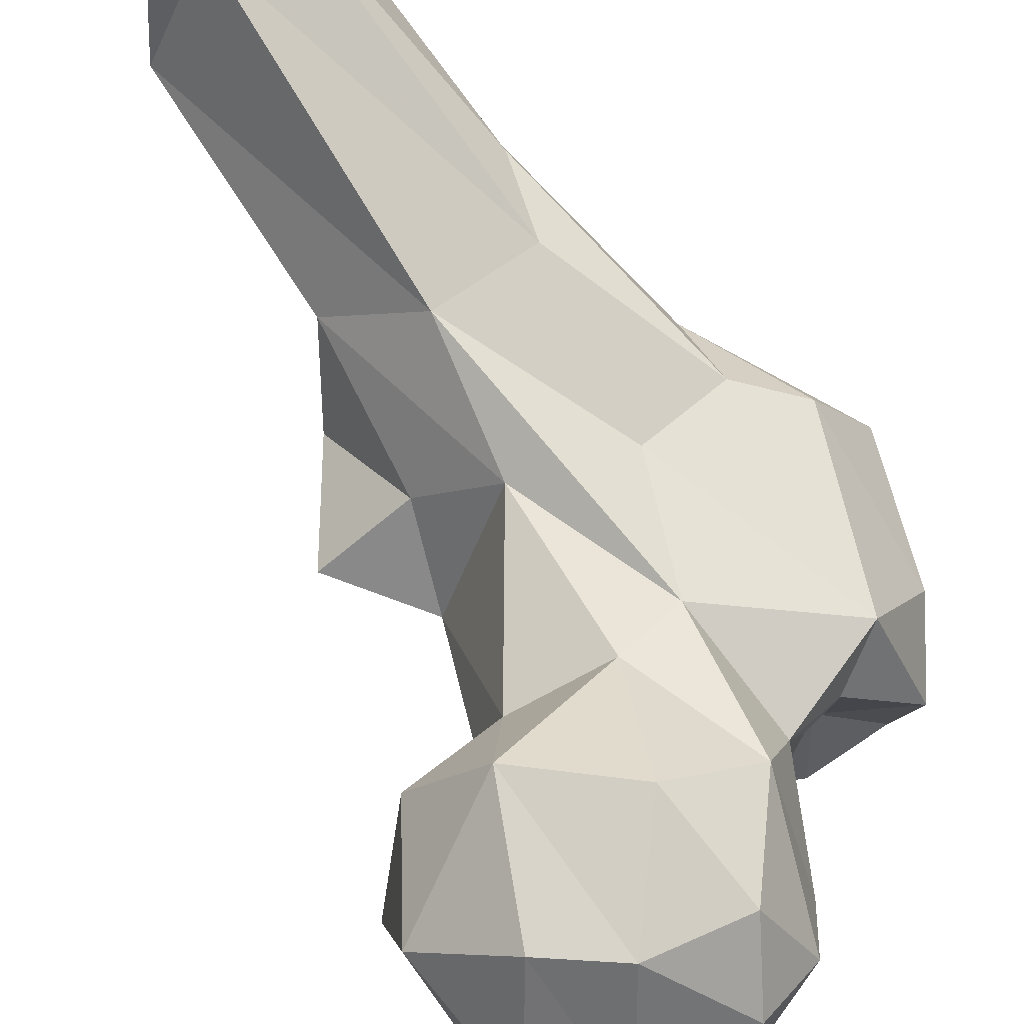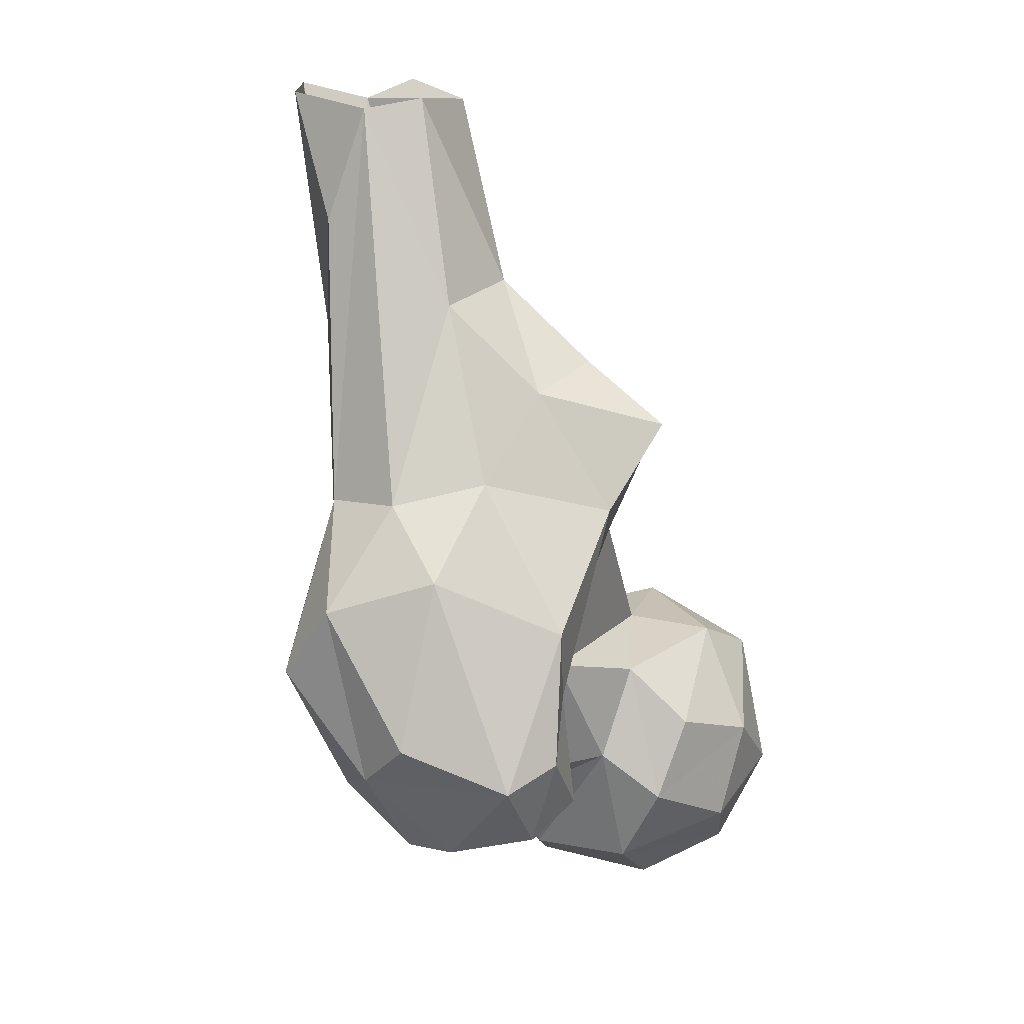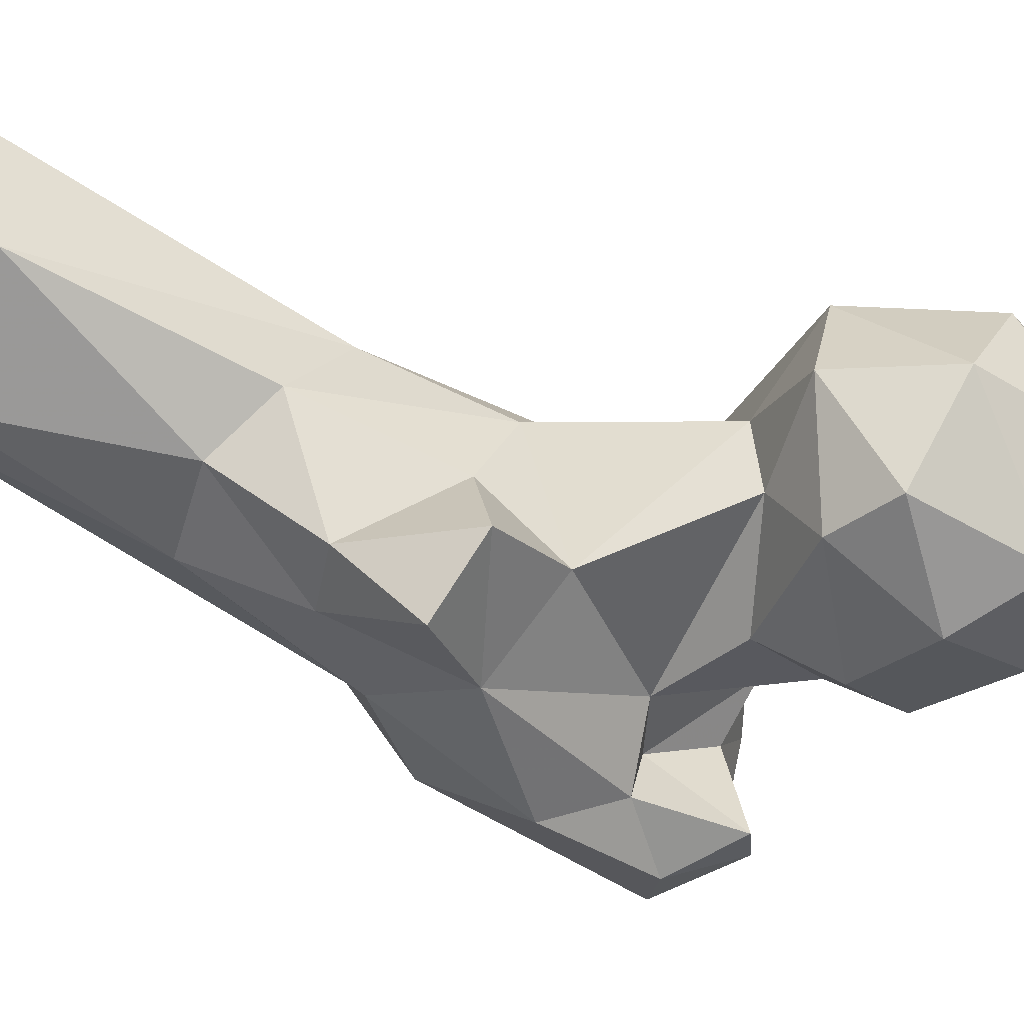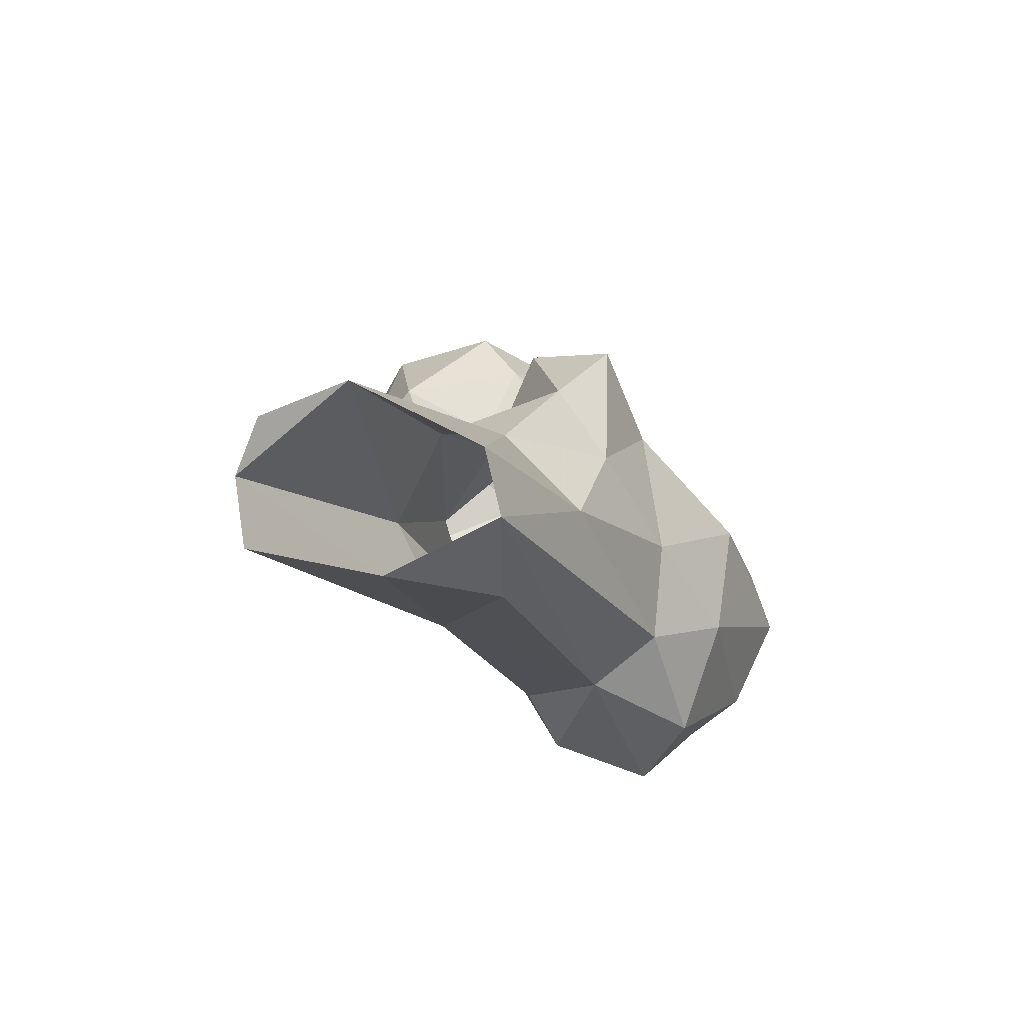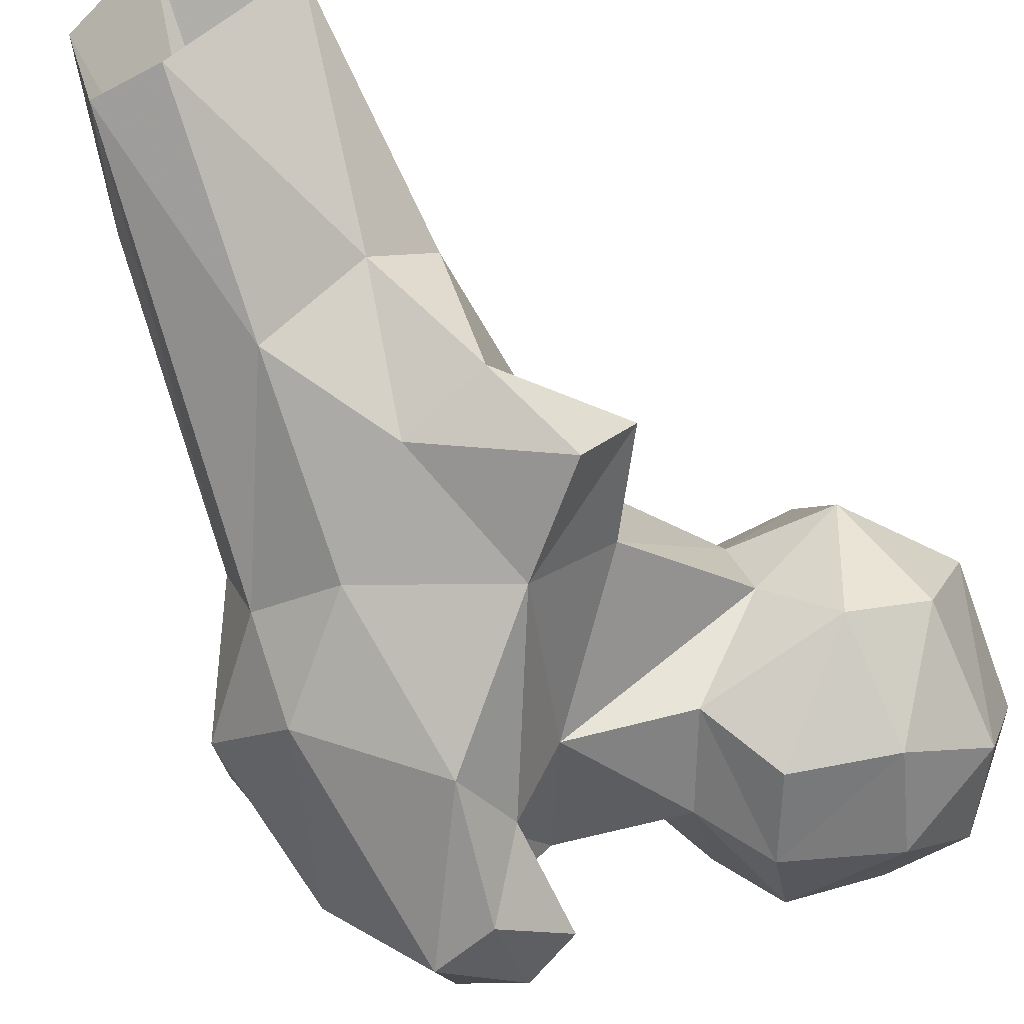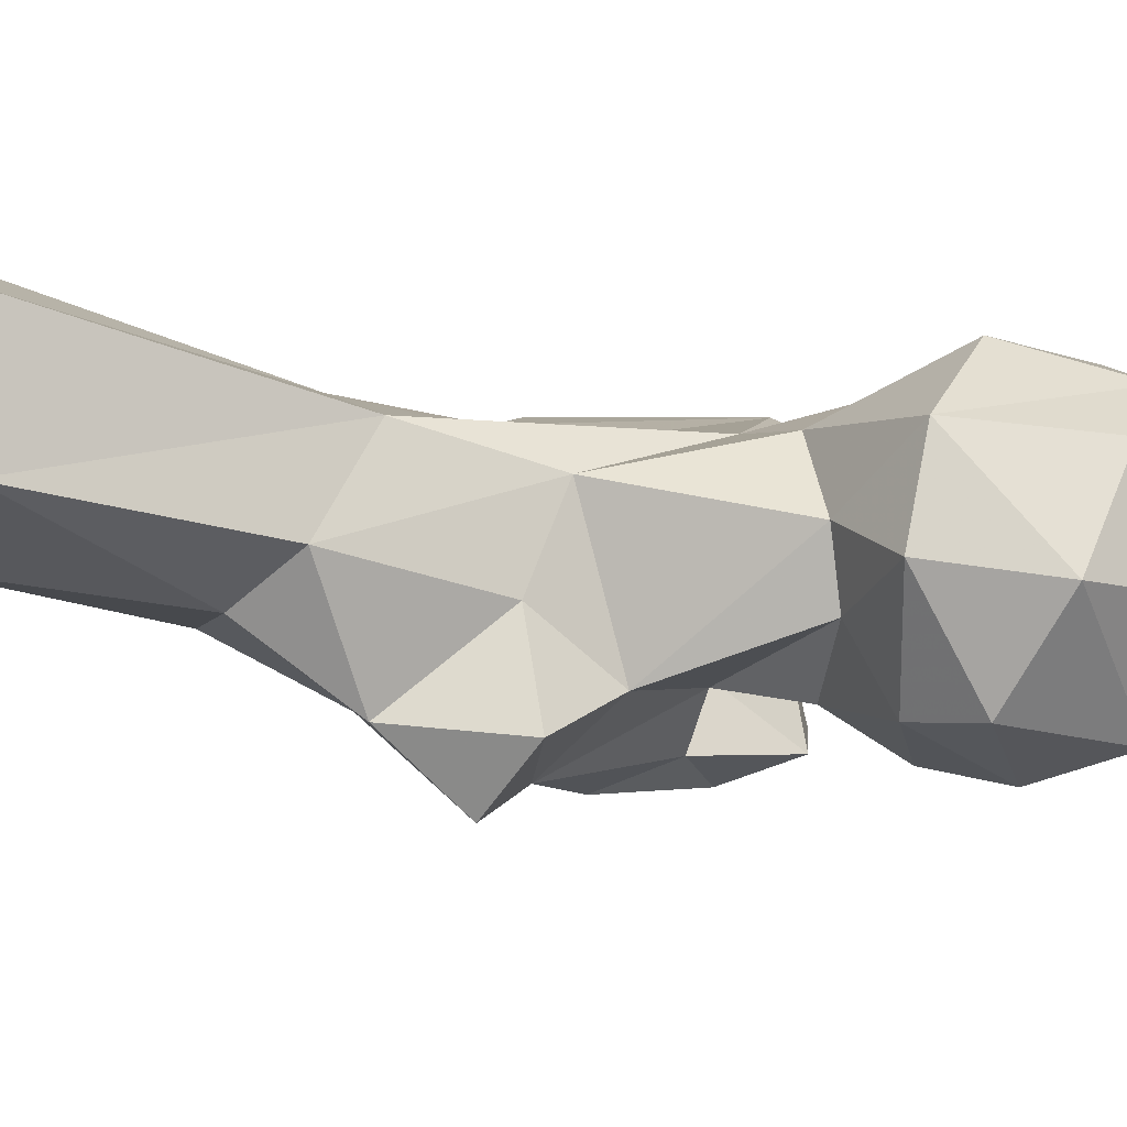
<metadata>
{"format":"obj","ext":"obj","renderer":"f3d","projection":"perspective","resolution":1024,"background":"white","views":[{"elev":65.8,"azim":140.7,"up":"+Y"},{"elev":17.7,"azim":-28.3,"up":"+Z"},{"elev":-17.4,"azim":65.4,"up":"+Y"},{"elev":71.4,"azim":-104.8,"up":"+Z"},{"elev":-53.2,"azim":24.0,"up":"+Y"},{"elev":23.7,"azim":64.8,"up":"+Y"}]}
</metadata>
<code>
v 149.2 141.7 744.7
v 146.7 160 744.9
v 163.6 153.7 747.8
v 135.1 154.7 747.2
v 163.1 137.4 750.9
v 137.8 130.9 755.5
v 156.1 173.2 757.2
v 127.7 144.2 754.9
v 172.8 152.8 757.2
v 140.4 169.7 753.8
v 156.6 127.4 761
v 165.2 171.5 766.2
v 171.5 135.8 766.2
v 126.2 165.2 767.5
v 141.4 176.5 771.5
v 141.1 124.5 768.8
v 125.2 141.1 768
v 173.9 159.9 778.3
v 132.8 130.2 776.4
v 118.6 151.5 771
v 161.8 128.5 776.5
v 111.5 135.5 774
v 94.99 130.9 767.6
v 107.8 145.3 772.6
v 99.49 152.4 776
v 171 143.1 786.9
v 119.3 159.7 791.4
v 96.48 118.1 771.5
v 108.2 111.4 773.9
v 106.1 126.7 777.2
v 147.2 125.6 781.7
v 84.68 125.7 784
v 139.6 132.3 790.9
v 86.87 138.2 778.2
v 131.4 164.2 789.5
v 153.7 173.4 786
v 116.7 112.4 778.7
v 100.5 105.6 786
v 110 106.7 788.8
v 122.4 128.1 796.4
v 76.32 138.3 800.4
v 87.08 116.9 791.9
v 116.4 115.9 796.3
v 109.1 123.6 790.8
v 160.6 139.8 792.4
v 161.9 160.8 793.5
v 146 159.1 793.8
v 85.02 152.1 804.1
v 108.8 158 811.4
v 149.7 148.5 794
v 80.55 130.5 812.5
v 126.6 161.7 817
v 113.8 111.9 808.9
v 93.06 155.2 812.6
v 95.14 120.5 818.2
v 138.6 138.8 815.5
v 130.2 124.6 824.1
v 121.4 170.6 838.1
v 88.78 145 826.5
v 134.3 150.7 827
v 93.92 133.1 827.9
v 108.2 127.9 830.8
v 103.4 167.2 838.6
v 147.6 140 830.4
v 142.6 128.2 836.7
v 130.1 160.4 851.1
v 121.9 134.4 843.1
v 98.42 168.2 851.4
v 134.4 139.4 846.2
v 109.4 142.8 857.8
v 124.3 151.2 859.3
v 95.14 159.1 870.8
v 128.1 173.8 887.6
v 101.5 157.7 889.1
v 118.2 193.1 886.3
v 112 157.4 890.3
v 106.1 194.1 889.6
v 96.84 176.1 890.3
v 125 187.8 889.9
f 68 78 77
f 72 74 78
f 73 75 79
f 70 76 74
f 68 72 78
f 63 77 75
f 58 63 75
f 61 70 74
f 67 71 70
f 49 63 58
f 52 66 60
f 60 69 64
f 65 69 67
f 57 65 67
f 55 62 61
f 64 69 65
f 56 60 64
f 52 58 66
f 70 71 76
f 56 64 57
f 49 54 63
f 53 62 55
f 41 51 59
f 52 60 56
f 41 59 48
f 43 57 53
f 40 50 56
f 38 53 55
f 40 57 43
f 59 74 72
f 35 52 47
f 67 69 71
f 39 43 53
f 38 39 53
f 26 46 45
f 63 68 77
f 19 40 22
f 32 42 51
f 25 34 48
f 33 45 50
f 31 45 33
f 71 73 76
f 25 54 49
f 35 47 36
f 38 55 42
f 18 46 26
f 47 56 50
f 18 36 46
f 21 45 31
f 22 44 30
f 27 52 35
f 33 50 40
f 30 44 37
f 32 38 42
f 29 37 39
f 29 39 38
f 51 61 59
f 20 25 27
f 14 35 15
f 59 61 74
f 61 62 70
f 12 36 18
f 60 66 69
f 62 67 70
f 20 24 25
f 13 26 21
f 14 27 35
f 57 67 62
f 8 17 20
f 29 30 37
f 23 32 34
f 53 57 62
f 2 4 10
f 27 58 52
f 16 33 19
f 6 11 16
f 66 71 69
f 51 55 61
f 23 28 32
f 40 56 57
f 7 15 36
f 66 73 71
f 4 14 10
f 58 73 66
f 7 36 12
f 22 30 24
f 58 75 73
f 17 19 22
f 3 12 9
f 16 21 31
f 3 7 12
f 11 21 16
f 2 10 7
f 13 18 26
f 21 26 45
f 23 24 30
f 48 59 54
f 32 51 41
f 1 6 8
f 25 48 54
f 28 30 29
f 10 14 15
f 14 20 27
f 23 30 28
f 57 64 65
f 8 19 17
f 45 46 50
f 11 13 21
f 27 49 58
f 20 22 24
f 6 16 19
f 22 40 44
f 40 43 44
f 5 13 11
f 8 20 14
f 54 68 63
f 4 8 14
f 1 3 5
f 6 19 8
f 36 47 46
f 59 72 68
f 23 34 25
f 9 18 13
f 1 8 4
f 46 47 50
f 15 35 36
f 5 9 13
f 34 41 48
f 23 25 24
f 37 44 43
f 37 43 39
f 28 29 38
f 1 5 6
f 54 59 68
f 3 9 5
f 16 31 33
f 25 49 27
f 17 22 20
f 42 55 51
f 5 11 6
f 1 2 3
f 32 41 34
f 7 10 15
f 9 12 18
f 2 7 3
f 47 52 56
f 19 33 40
f 28 38 32
f 1 4 2

</code>
